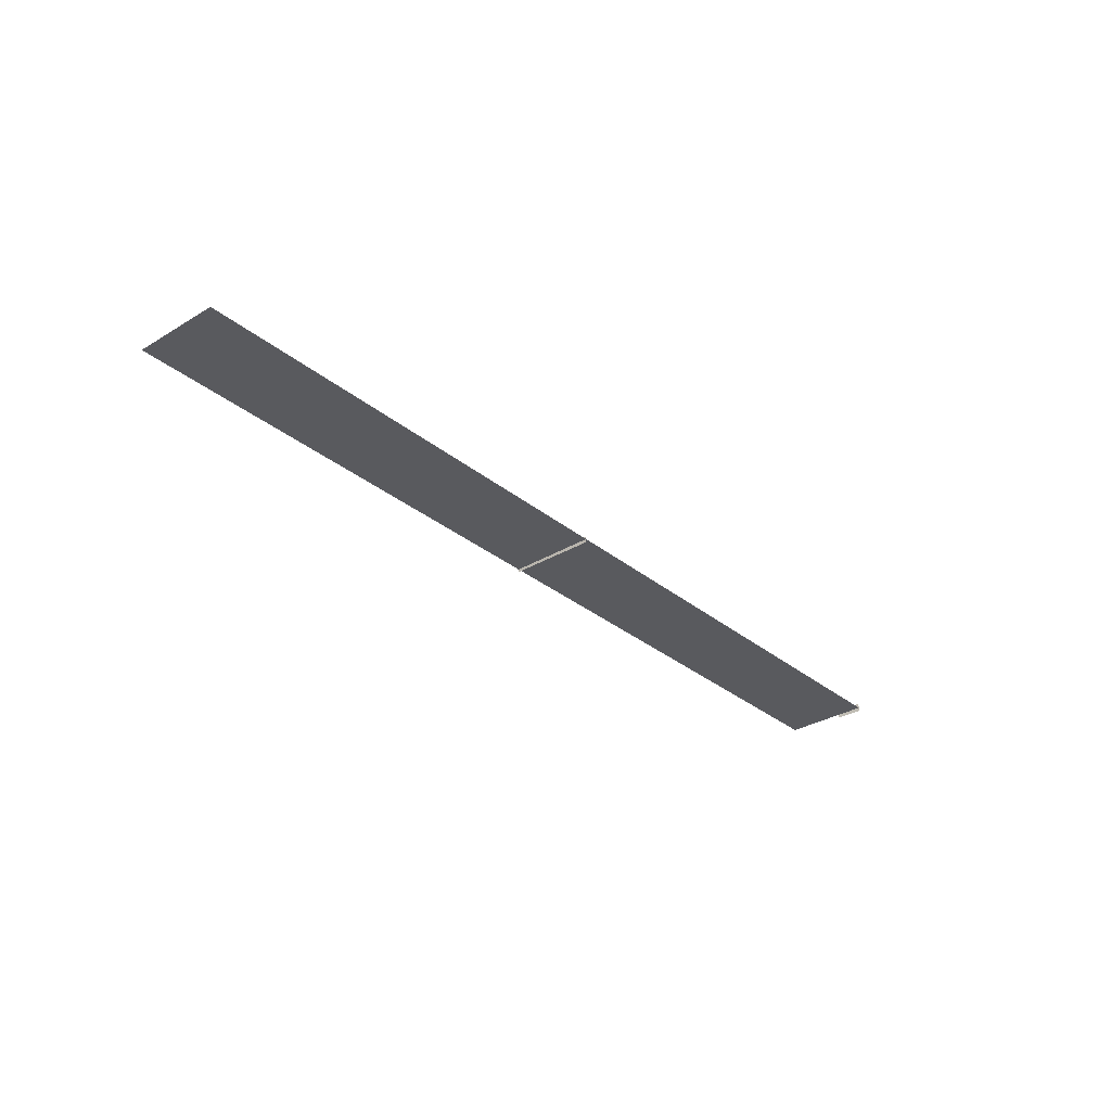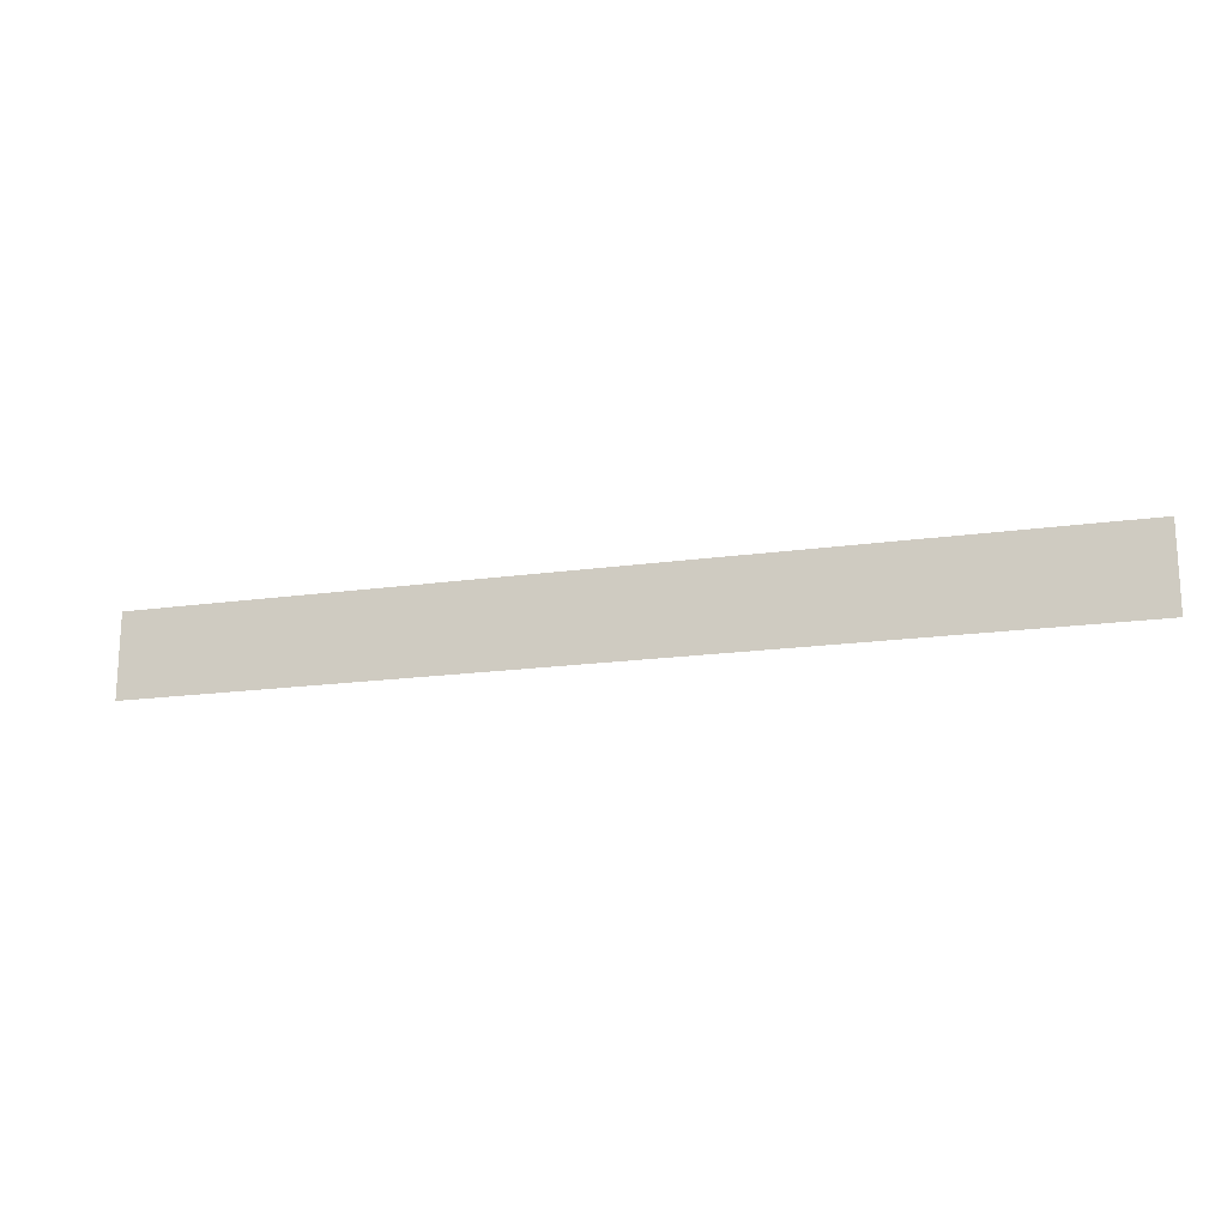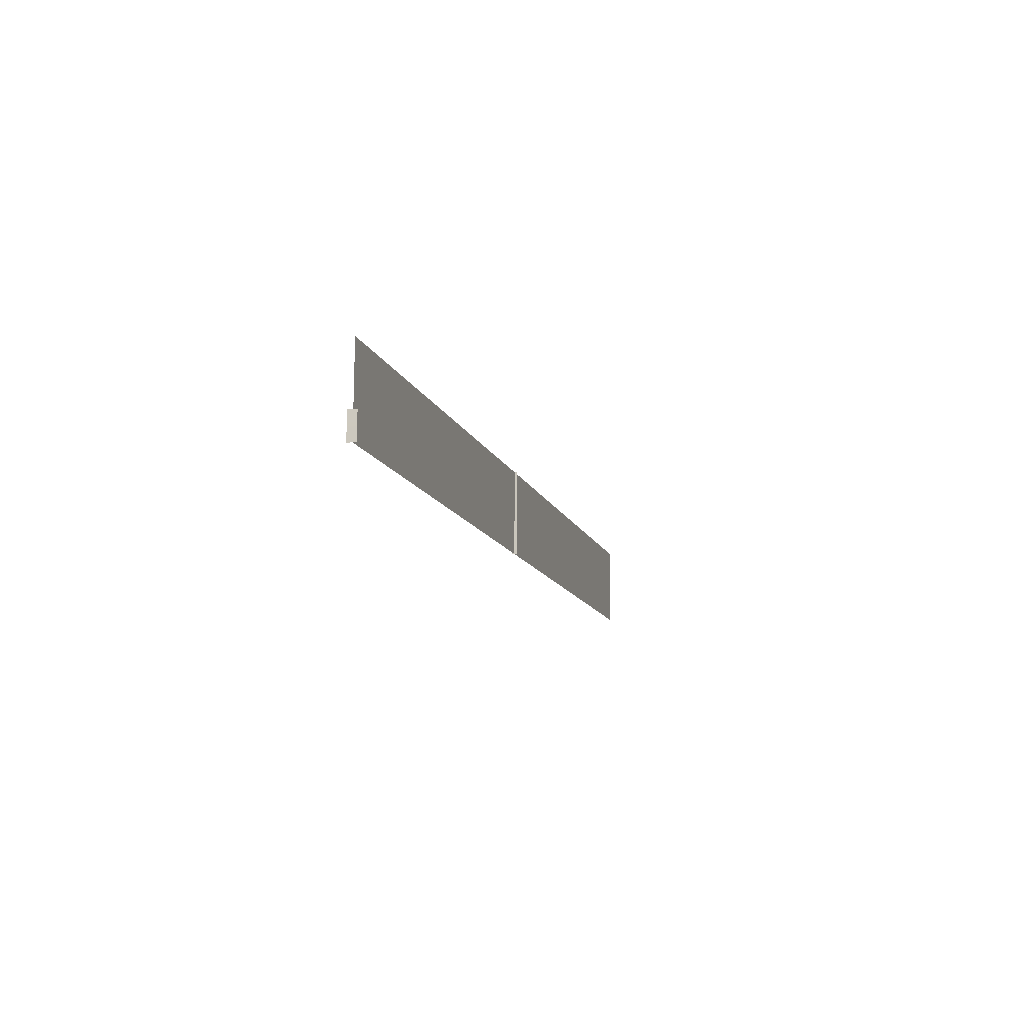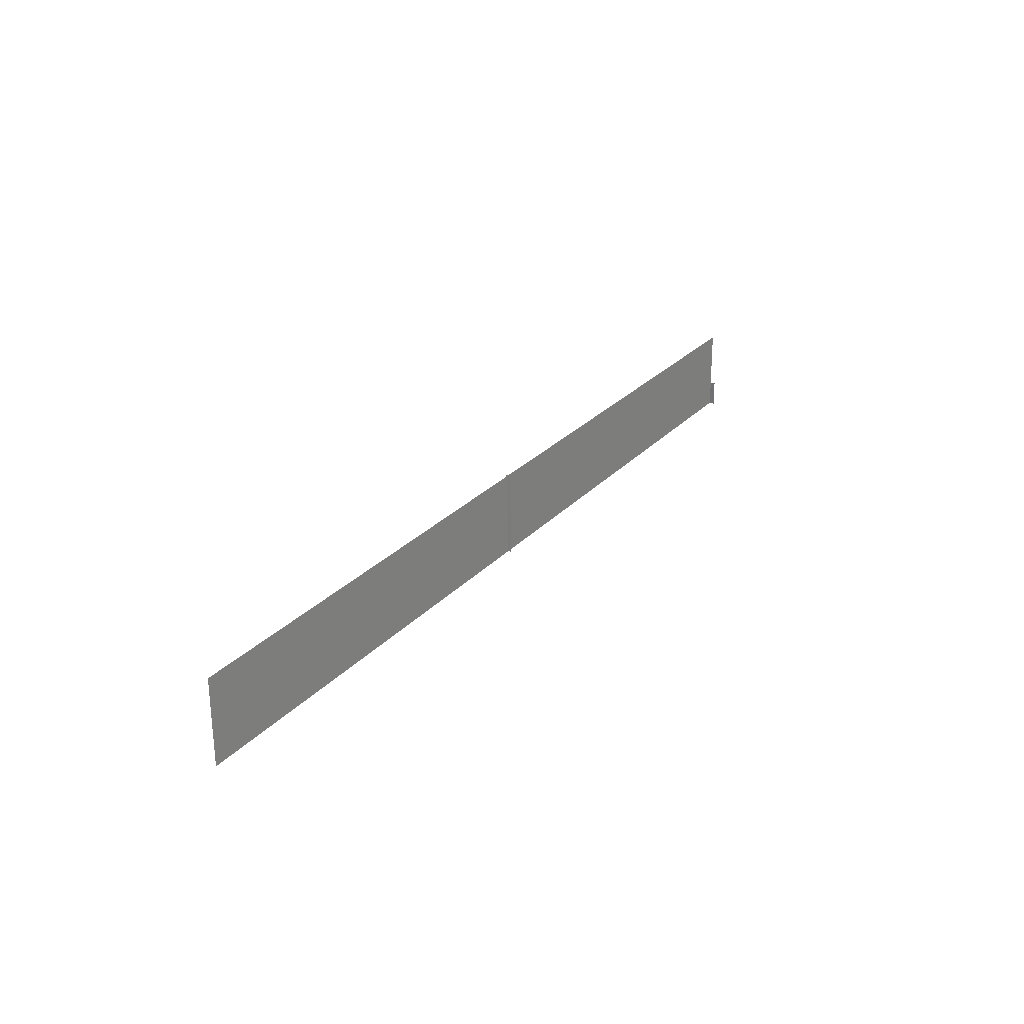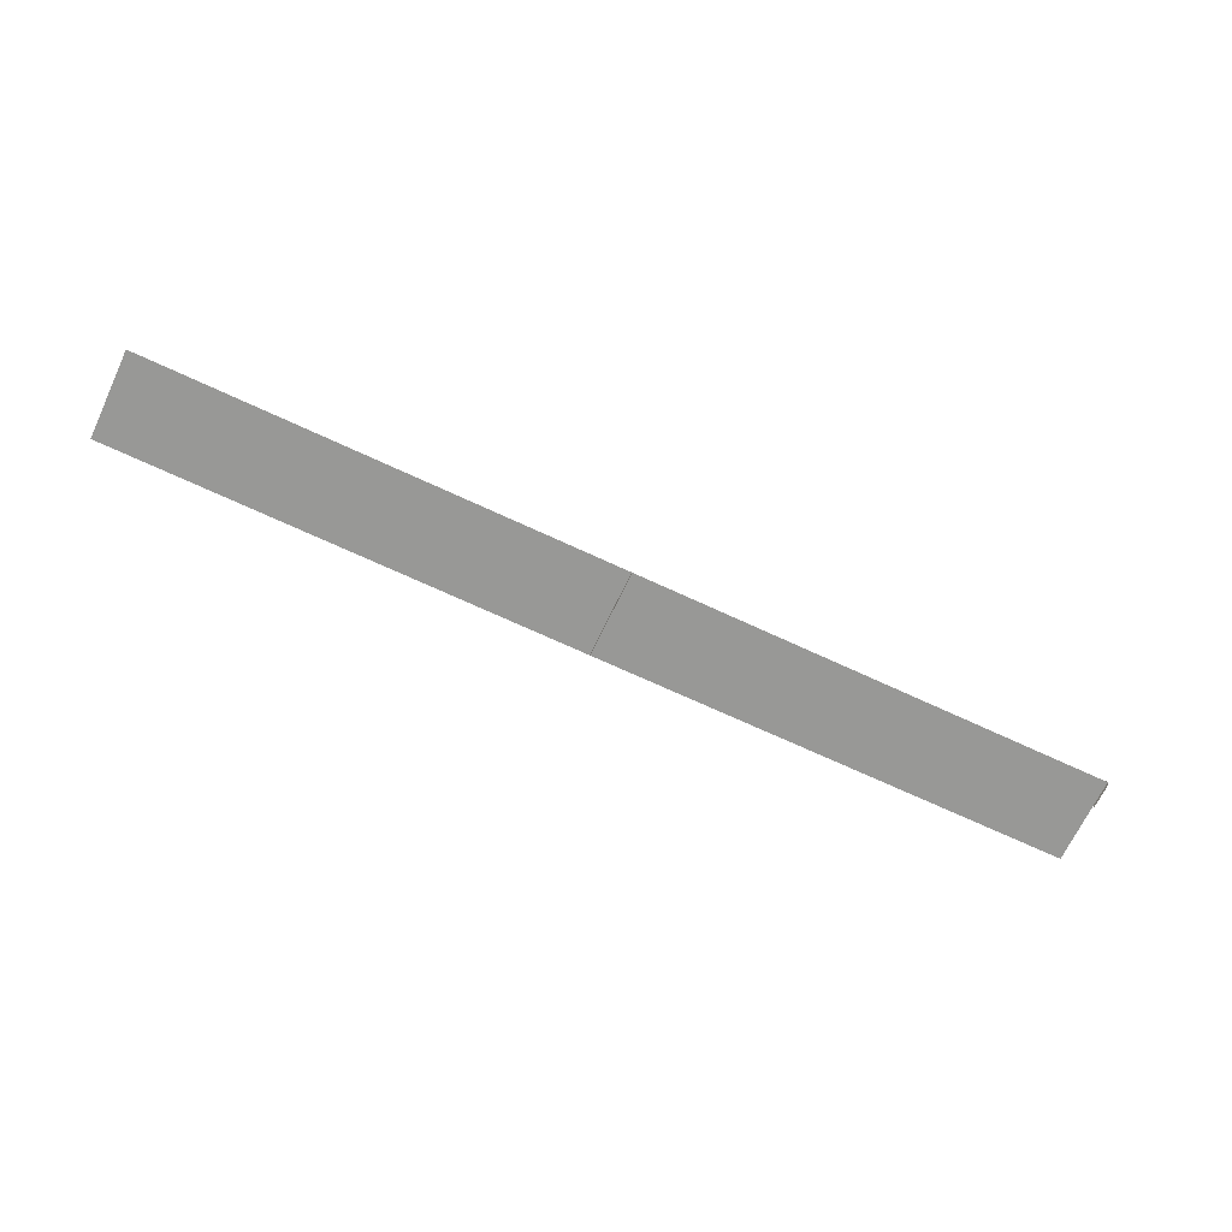
<metadata>
{"format":"obj","ext":"obj","renderer":"f3d","projection":"perspective","resolution":1024,"background":"white","views":[{"elev":-31.1,"azim":-49.3,"up":"+Z"},{"elev":-17.7,"azim":15.5,"up":"+Y"},{"elev":-12.2,"azim":105.3,"up":"+Y"},{"elev":25.8,"azim":-58.4,"up":"+Y"},{"elev":-68.2,"azim":-25.2,"up":"+Z"}]}
</metadata>
<code>
g DecalMesh_MetroArea_Decal_Lamp_02__60
v 1.284 0.1174 -0.09137
v -1.28 0.1161 -0.09289
v -1.28 -0.1174 -0.09157
v 1.284 0.1174 -0.09137
v -1.28 -0.1174 -0.09157
v 0.5898 -0.1174 -0.09046
v -1.28 0.1161 -0.09289
v 1.284 0.1174 -0.09137
v 0.01119 0.1174 -0.09213
v 1.287 0.1174 -0.09137
v 0.5926 -0.1174 -0.09046
v 1.288 -0.1174 -0.09005
v 1.287 0.1174 -0.09137
v 1.284 0.1174 -0.09137
v 0.5898 -0.1174 -0.09046
v 1.287 0.1174 -0.09137
v 0.5898 -0.1174 -0.09046
v 0.5926 -0.1174 -0.09046
v -0.01068 0.1174 -0.08477
v -0.01044 -0.1174 -0.08338
v -0.01043 -0.1174 -0.1
v -0.01068 0.1174 -0.08477
v -0.01043 -0.1174 -0.1
v -0.01051 -0.0426 -0.1
v -0.01068 0.1174 -0.08477
v -0.01068 0.1174 -0.0847
v -0.01044 -0.1174 -0.08338
v -0.01068 0.1174 -0.08477
v -0.01044 -0.1174 -0.08338
v -0.01044 -0.1174 -0.08338
v -0.01068 0.1174 -0.08477
v -0.01051 -0.0426 -0.1
v -0.01067 0.1174 -0.1
v 1.288 -0.0445 -0.07642
v 1.288 -0.1174 -0.07601
v 1.288 -0.08289 -0.1
v 1.288 -0.0445 -0.07642
v 1.288 -0.08289 -0.1
v 1.288 -0.04463 -0.1
v 1.288 -0.1174 -0.07601
v 1.288 -0.1174 -0.1
v 1.288 -0.08289 -0.1
g DecalMesh_MetroArea_Decal_Lamp_02__60_0
f 3 2 1
f 6 5 4
f 9 8 7
f 12 11 10
f 15 14 13
f 18 17 16
f 21 20 19
f 24 23 22
f 27 26 25
f 30 29 28
f 33 32 31
f 36 35 34
f 39 38 37
f 42 41 40

</code>
